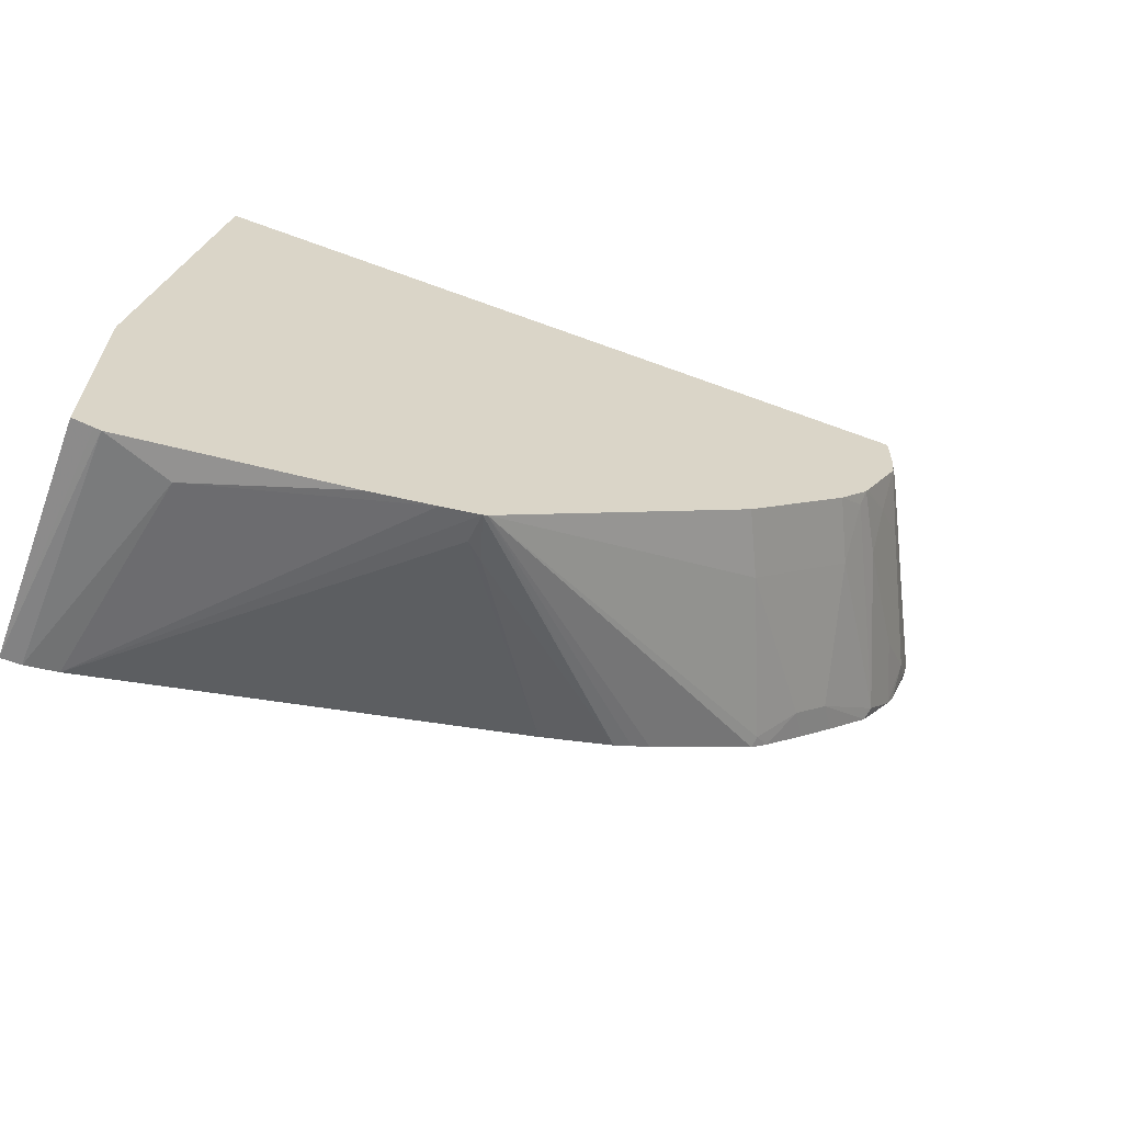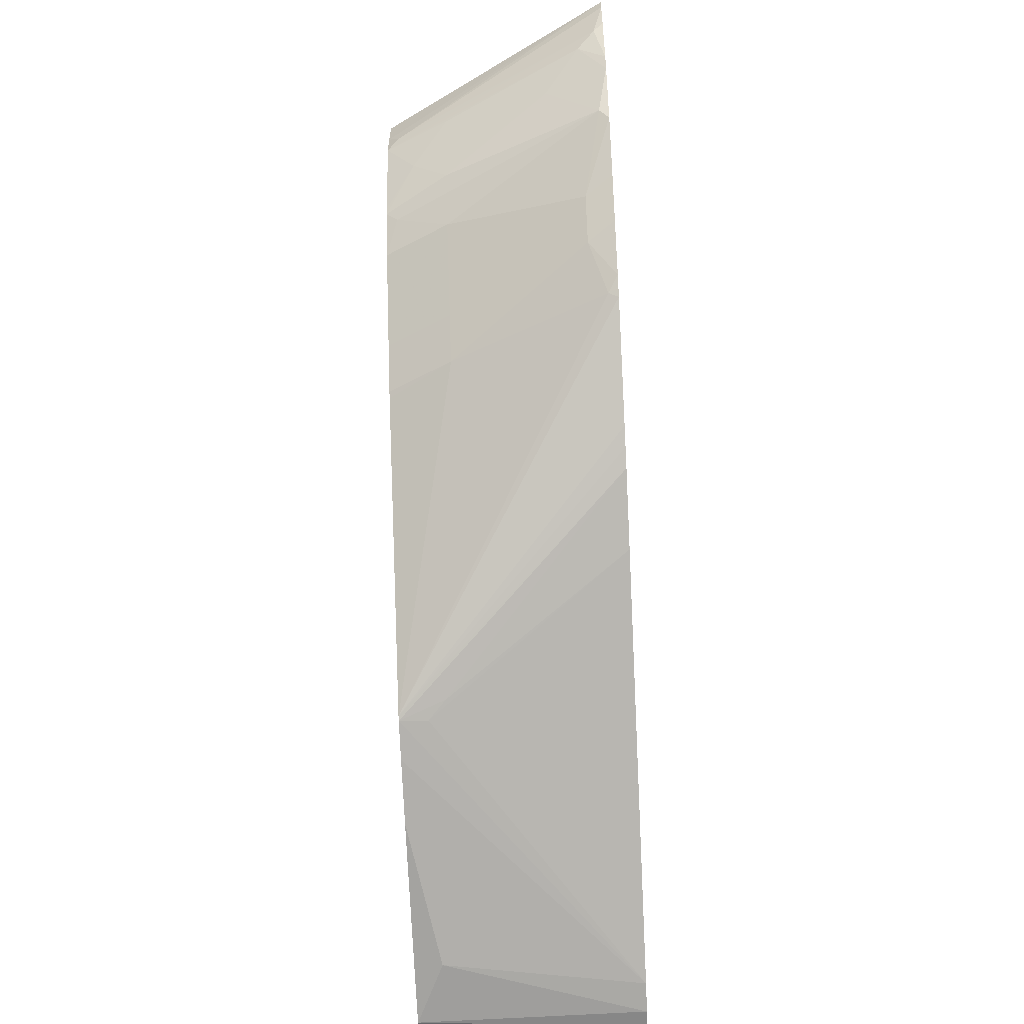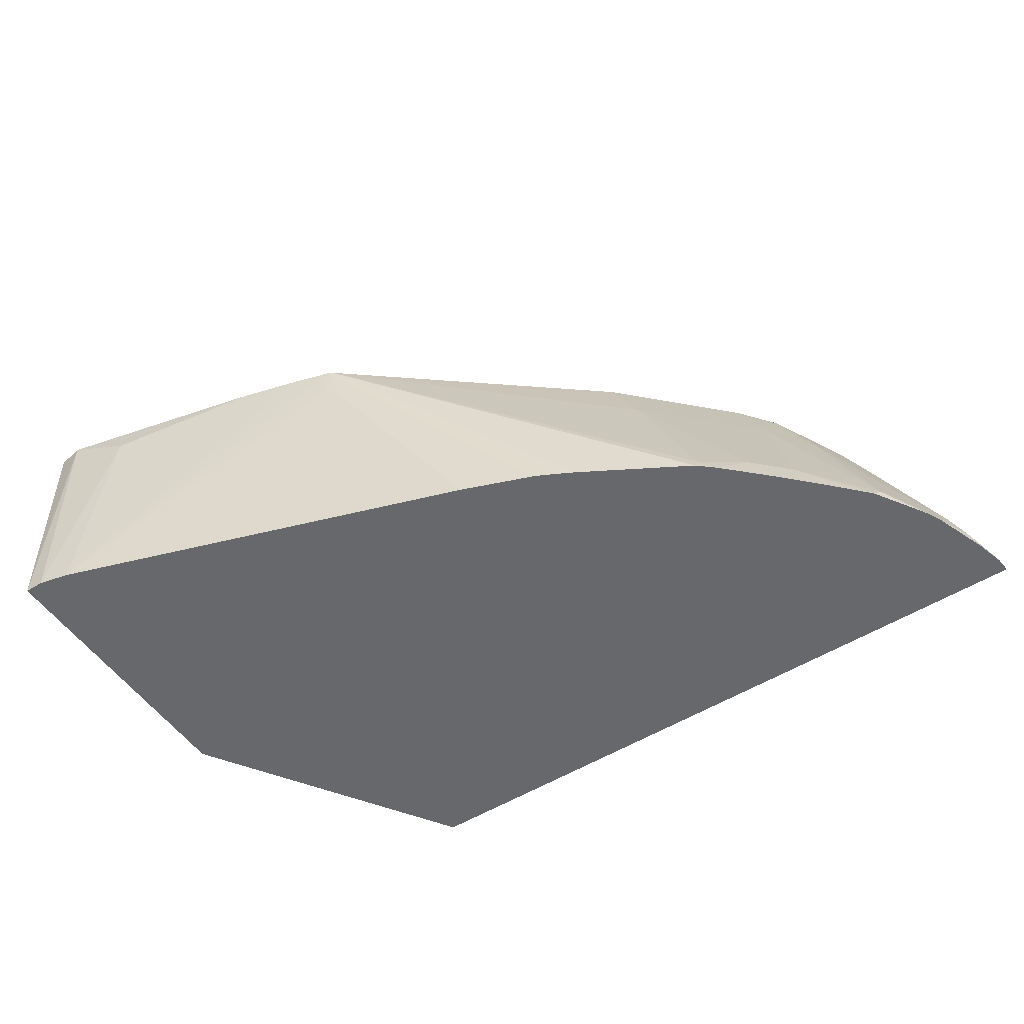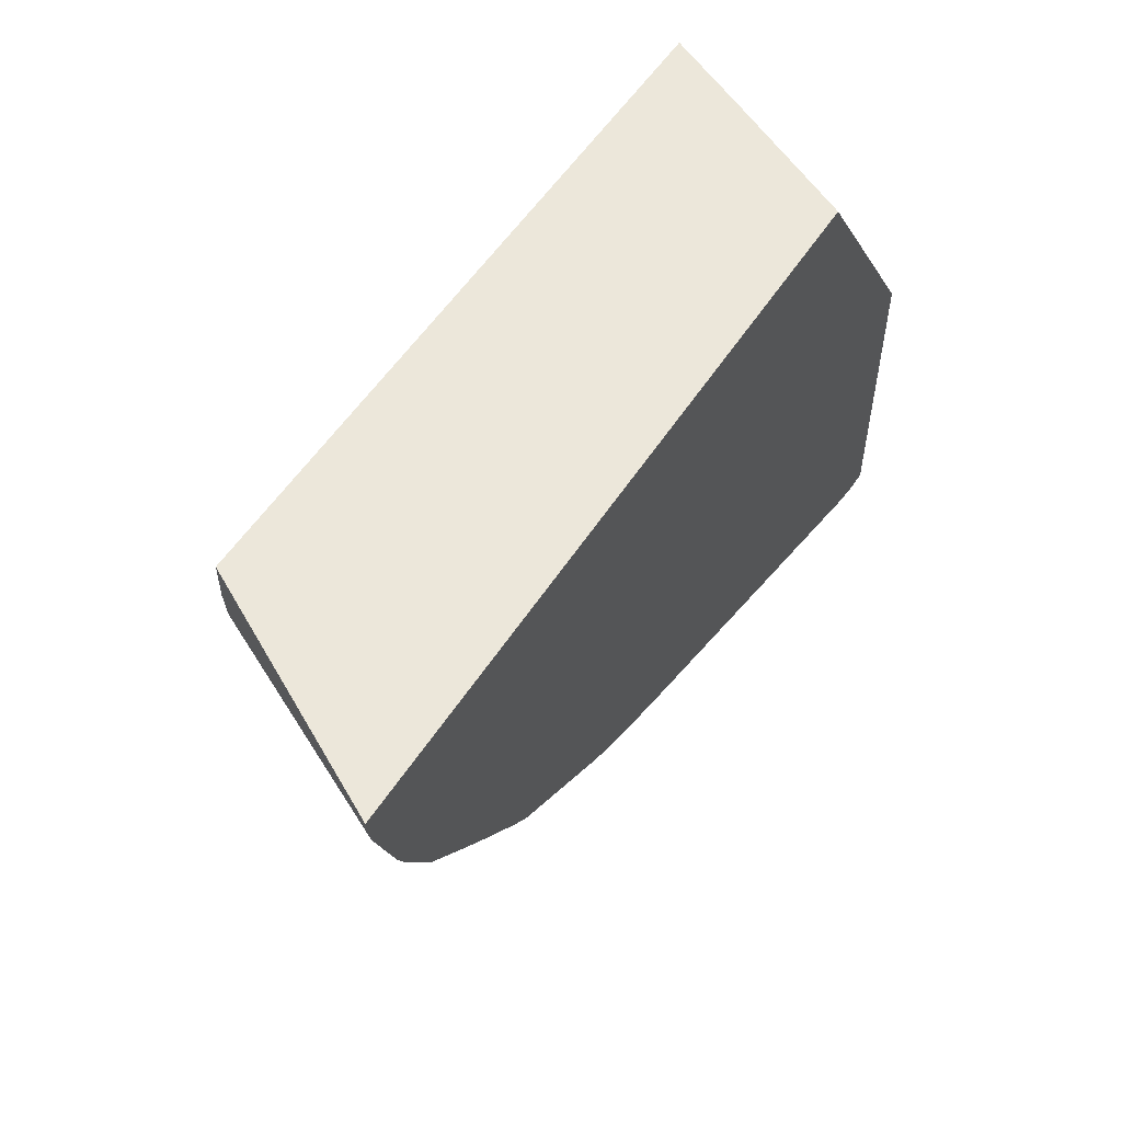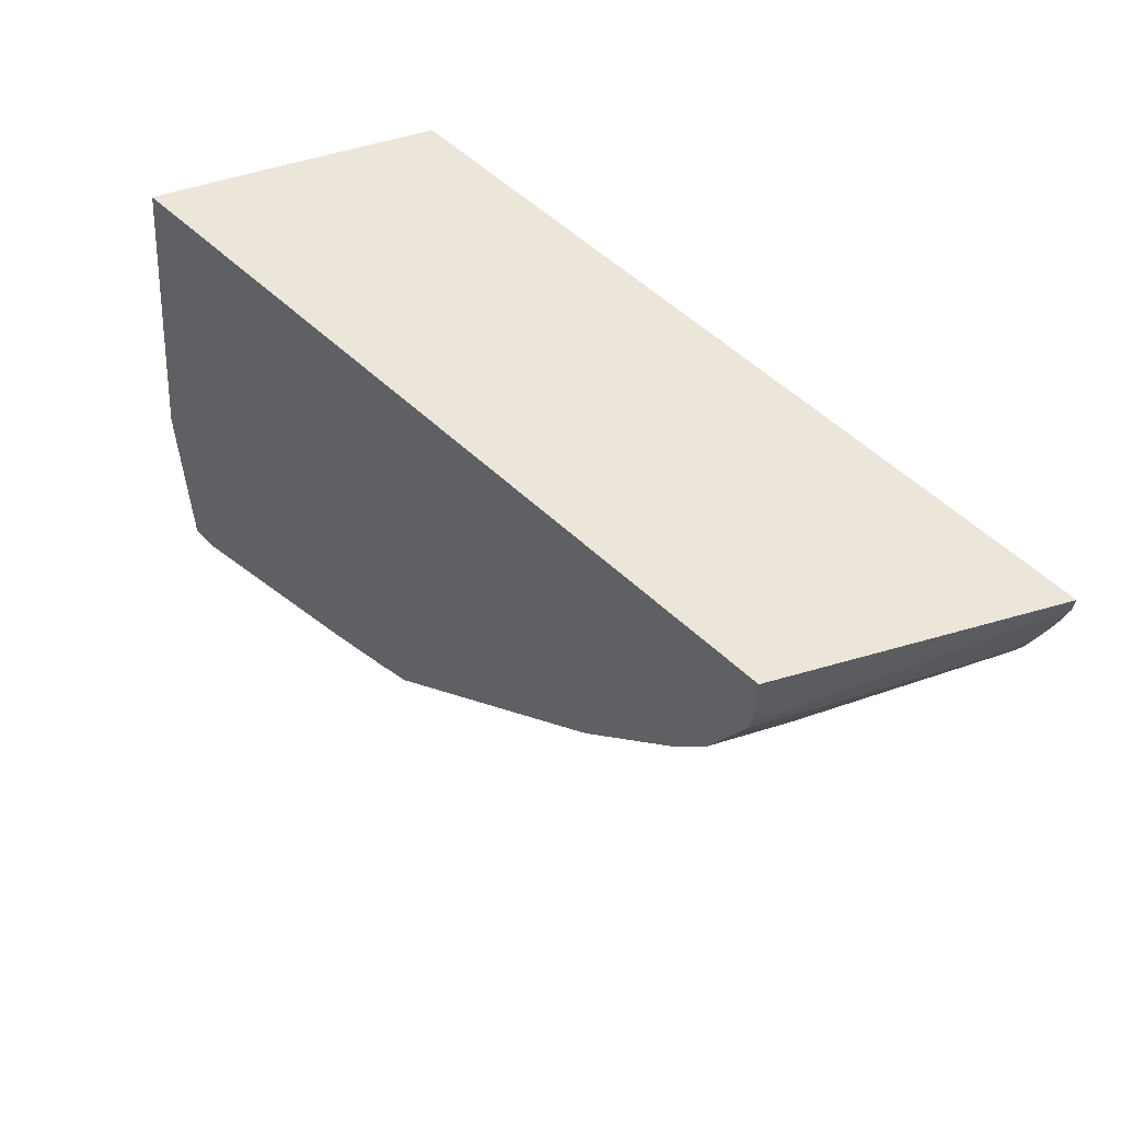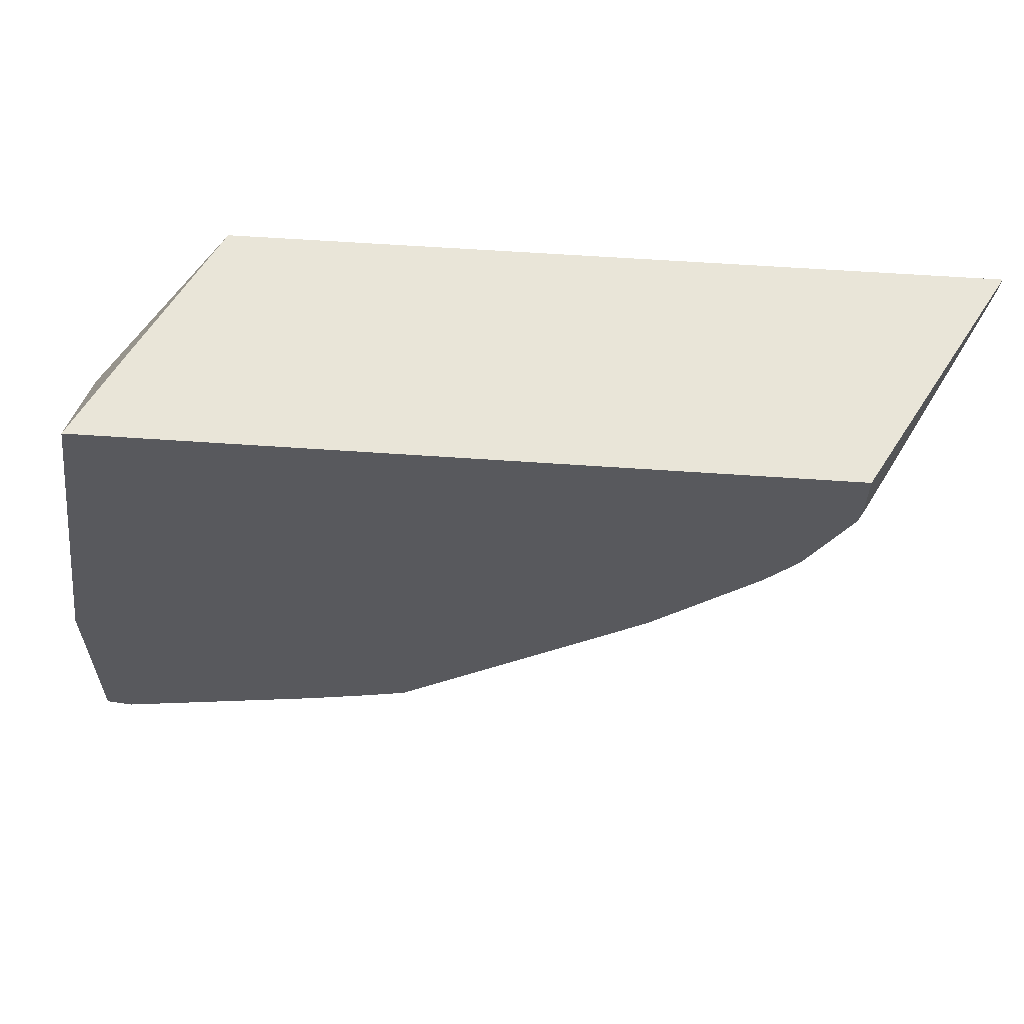
<metadata>
{"format":"obj","ext":"obj","renderer":"f3d","projection":"perspective","resolution":1024,"background":"white","views":[{"elev":-63.5,"azim":159.5,"up":"+Z"},{"elev":-62.2,"azim":-87.2,"up":"+Z"},{"elev":-52.5,"azim":-146.3,"up":"+Y"},{"elev":54.1,"azim":-57.9,"up":"+Z"},{"elev":55.7,"azim":-135.5,"up":"+Z"},{"elev":59.7,"azim":-175.9,"up":"+Z"}]}
</metadata>
<code>
v 0.2295 0.05046 -0.3099
v 0.2328 0.05046 -0.3093
v 0.2428 -0.0677 -0.3044
v 0.2328 -0.0677 -0.3044
v 0.197 0.03581 -0.3044
v 0.1221 0.05046 -0.2849
v 0.2428 0.05046 -0.3074
v 0.2428 -0.0677 -0.1515
v 0.217 -0.0677 -0.3009
v 0.08951 0.05046 -0.2759
v 0.2428 0.05046 -0.2054
v 0.2428 -0.03482 -0.1631
v 0.2139 0.05046 -0.01579
v 0.2129 0.04846 -0.01579
v 0.1912 0.004994 -0.01579
v 0.1542 -0.0677 -0.01579
v 0.001728 -0.0677 -0.2283
v 0.07161 0.03581 -0.2686
v 0.07016 0.05046 -0.2701
v 0.2428 0.048 -0.2014
v -0.1538 0.05046 -0.01579
v -0.2181 -0.0677 -0.01579
v -0.0363 -0.0677 -0.2139
v 0.06267 0.02686 -0.2641
v 0.06795 0.05046 -0.269
v -0.1538 0.05046 -0.03583
v -0.154 0.05014 -0.01579
v -0.1567 0.04476 -0.04479
v -0.2174 -0.0677 -0.02383
v -0.04559 -0.0677 -0.2092
v -0.07758 0.0179 -0.1671
v -0.05913 0.05046 -0.1682
v -0.05507 -0.0677 -0.2043
v -0.1106 -0.0677 -0.1726
v -0.1119 -0.06267 -0.1701
v -0.1524 0.05046 -0.05049
v -0.2104 -0.06267 -0.04479
v -0.2129 -0.0677 -0.03975
v -0.06183 0.05046 -0.166
v -0.1313 -0.05372 -0.1492
v -0.1134 -0.0179 -0.1492
v -0.09549 0.0179 -0.1492
v -0.1194 -0.0677 -0.1651
v -0.1508 0.05046 -0.05374
v -0.1499 0.03581 -0.07165
v -0.1678 0.0179 -0.05374
v -0.1858 -0.0179 -0.05374
v -0.2037 -0.05372 -0.05374
v -0.2027 -0.0677 -0.0677
v -0.07974 0.05046 -0.1481
v -0.1406 -0.0677 -0.1446
v -0.1492 -0.05372 -0.1313
v -0.1313 -0.0179 -0.1313
v -0.1313 0.0179 -0.1134
v -0.1329 0.05046 -0.08956
v -0.1499 0.0179 -0.08956
v -0.1312 0.05046 -0.09281
v -0.1858 -0.03581 -0.07165
v -0.1988 -0.0677 -0.07556
v -0.1156 0.05046 -0.1123
v -0.1586 -0.0677 -0.1267
v -0.181 -0.0677 -0.1035
v -0.1835 -0.06267 -0.09851
v -0.1298 0.04476 -0.09851
f 31 40 41
f 31 41 42
f 31 42 50
f 31 50 39
f 36 48 37
f 35 43 40
f 36 44 45
f 36 45 46
f 36 46 47
f 36 47 48
f 31 35 40
f 34 43 35
f 31 39 32
f 25 30 33
f 28 36 37
f 28 37 29
f 25 35 31
f 25 34 35
f 25 33 34
f 25 31 32
f 23 30 25
f 22 28 29
f 22 26 28
f 22 27 26
f 21 26 27
f 19 23 25
f 37 48 49
f 29 37 38
f 37 49 38
f 47 58 48
f 40 61 52
f 59 63 62
f 58 63 59
f 57 60 64
f 56 63 58
f 56 64 63
f 56 57 64
f 54 63 64
f 54 64 60
f 52 63 54
f 52 62 63
f 52 61 62
f 52 54 53
f 48 59 49
f 40 51 61
f 48 58 59
f 19 24 23
f 45 57 56
f 45 55 57
f 45 47 46
f 45 56 47
f 44 55 45
f 42 60 50
f 42 54 60
f 41 54 42
f 41 53 54
f 40 43 51
f 40 53 41
f 40 52 53
f 47 56 58
f 18 24 19
f 26 36 28
f 17 23 24
f 3 16 22
f 3 8 16
f 3 12 8
f 3 20 12
f 3 11 20
f 3 7 11
f 2 7 3
f 1 7 2
f 1 11 7
f 1 13 11
f 1 21 13
f 1 26 21
f 1 36 26
f 3 22 29
f 1 44 36
f 1 57 55
f 1 60 57
f 1 50 60
f 1 39 50
f 1 32 39
f 1 25 32
f 1 19 25
f 1 10 19
f 1 6 10
f 1 5 6
f 1 4 5
f 17 24 18
f 1 2 3
f 1 55 44
f 3 29 38
f 1 3 4
f 3 49 59
f 3 38 49
f 13 16 15
f 13 22 16
f 13 27 22
f 13 21 27
f 12 20 13
f 11 13 20
f 9 19 10
f 9 18 19
f 9 17 18
f 8 15 16
f 8 14 15
f 8 13 14
f 8 12 13
f 13 15 14
f 5 9 10
f 5 10 6
f 3 62 61
f 3 61 51
f 3 51 43
f 3 43 34
f 3 34 33
f 3 59 62
f 3 30 23
f 3 23 17
f 3 17 9
f 3 9 4
f 4 9 5
f 3 33 30

</code>
